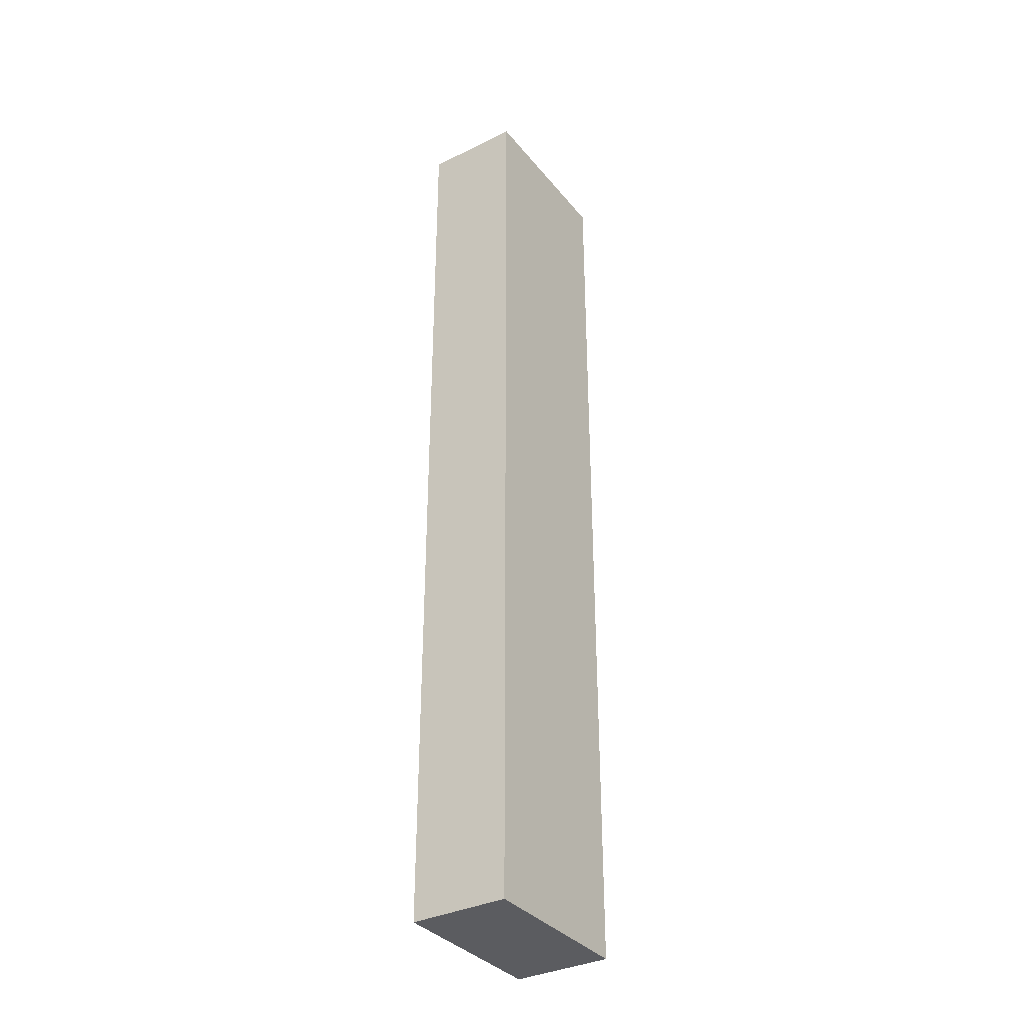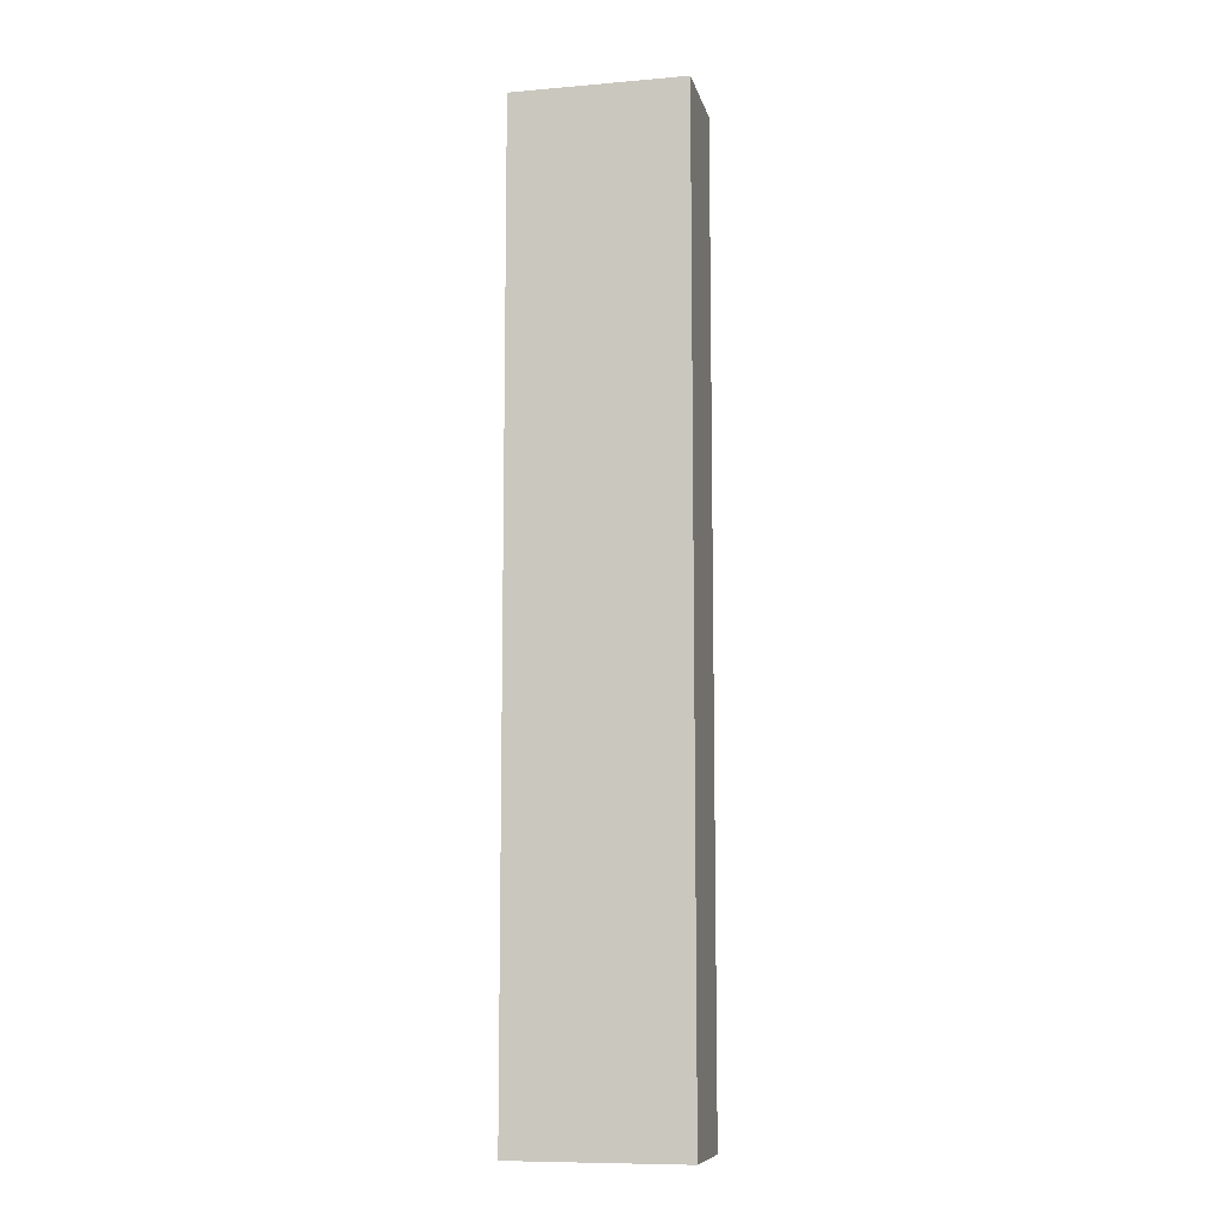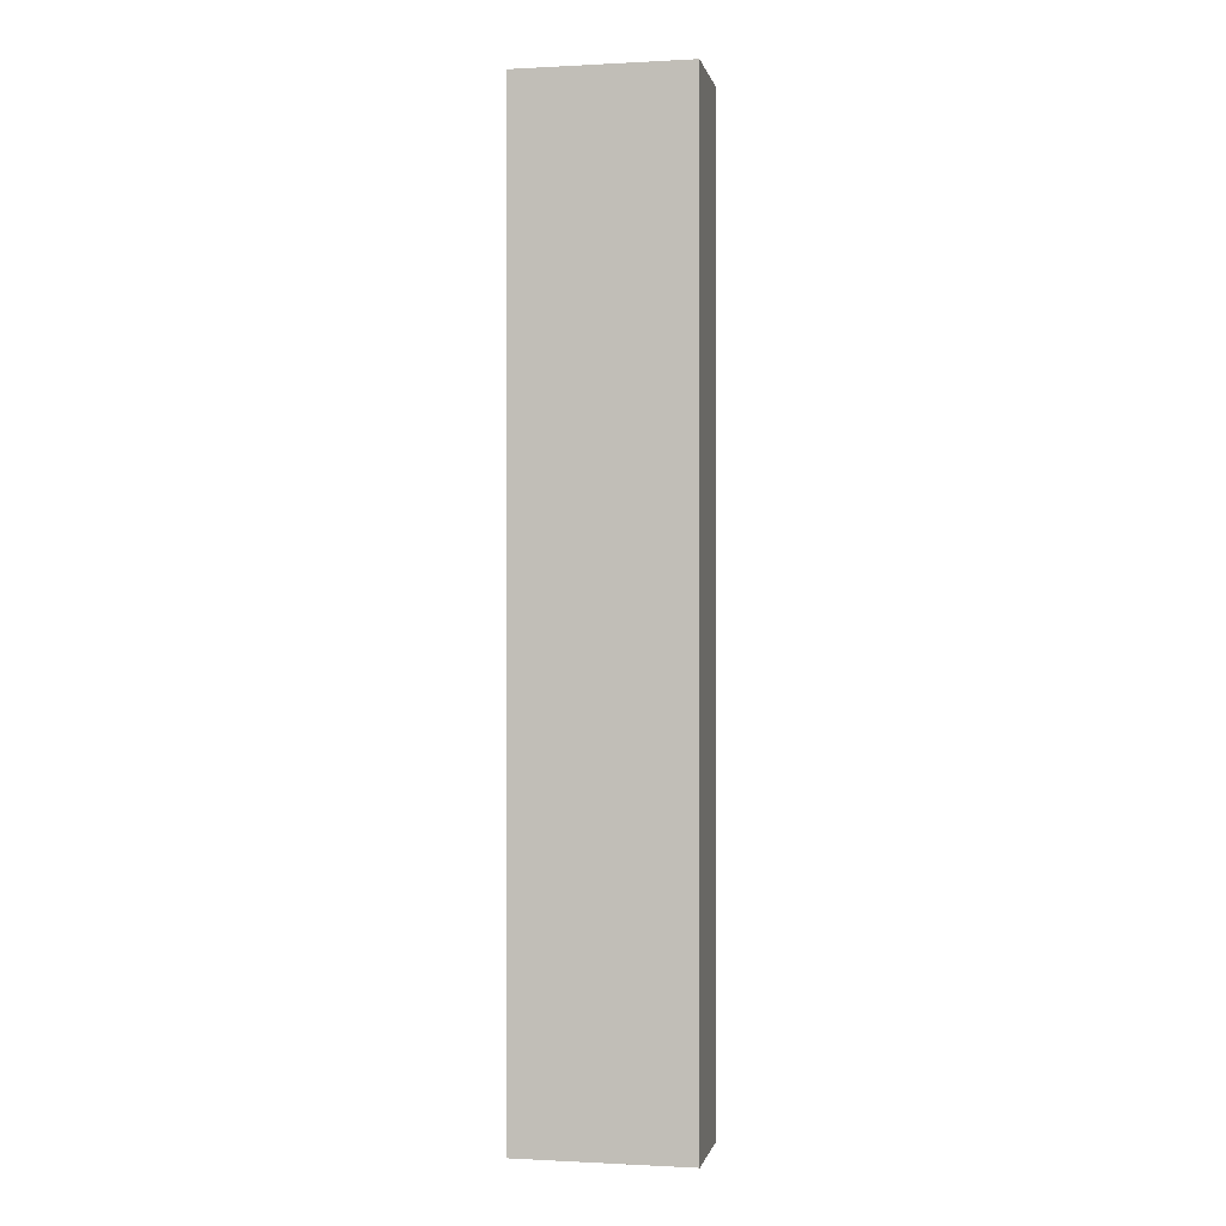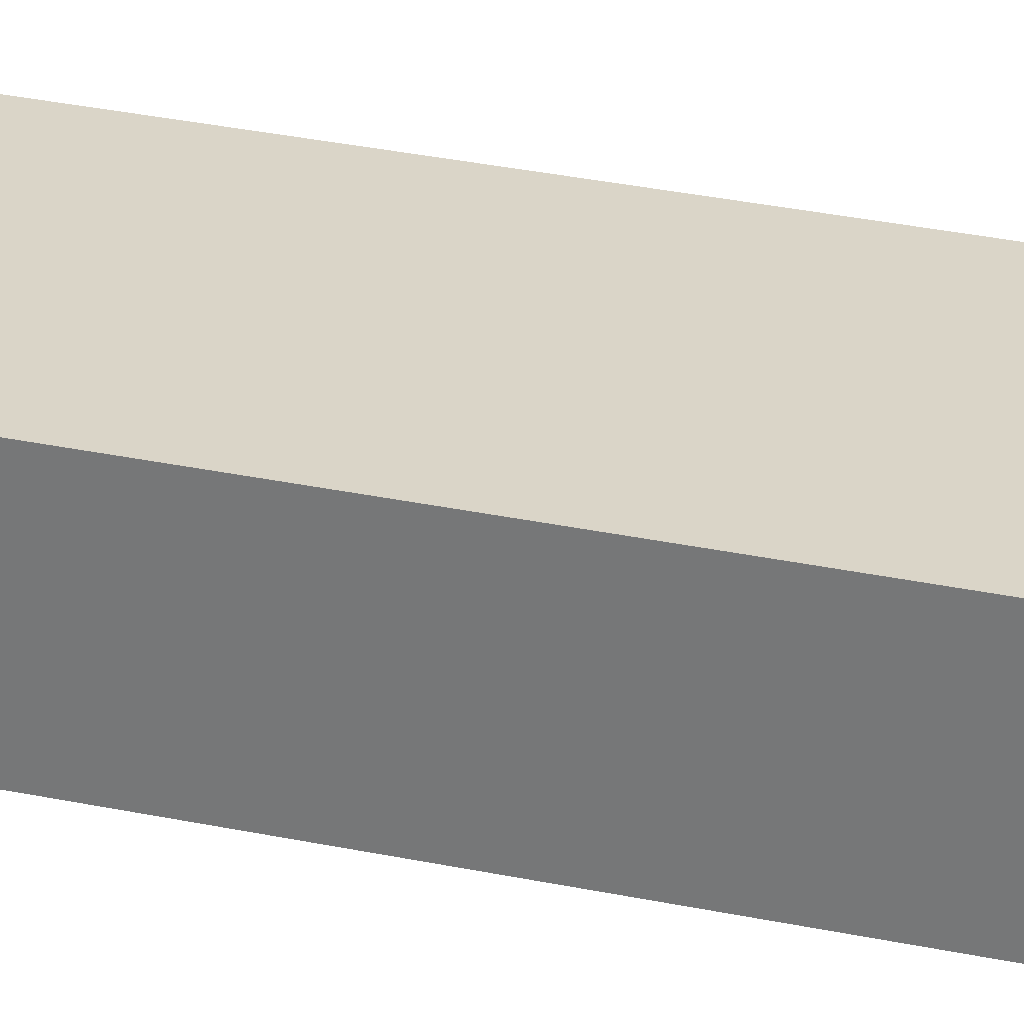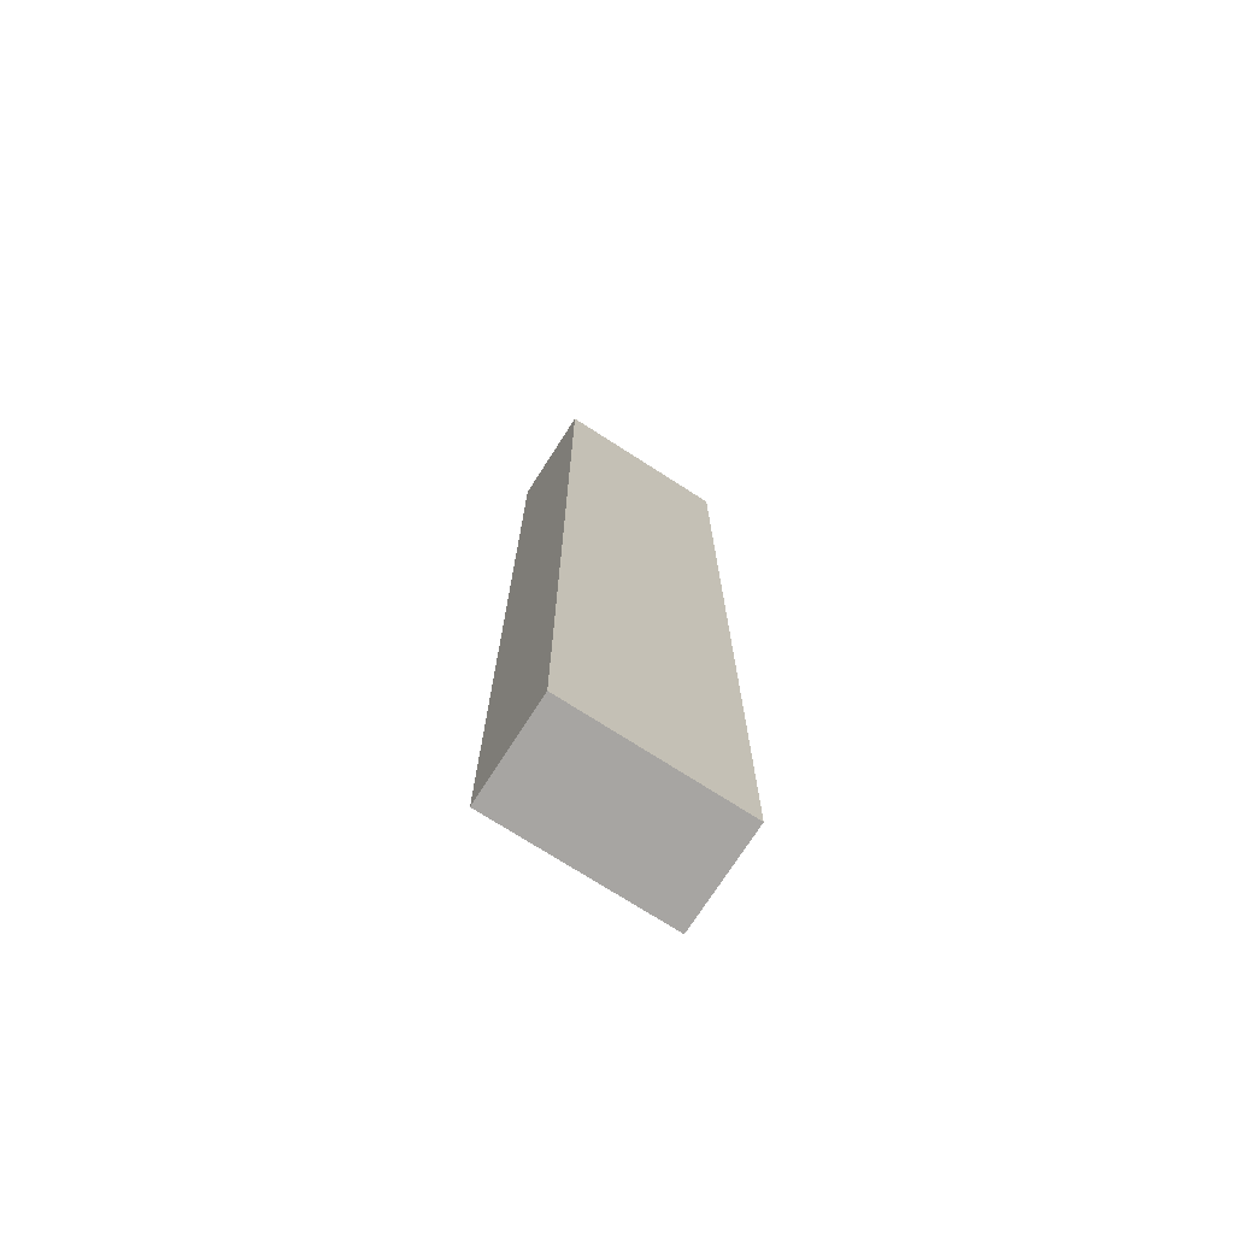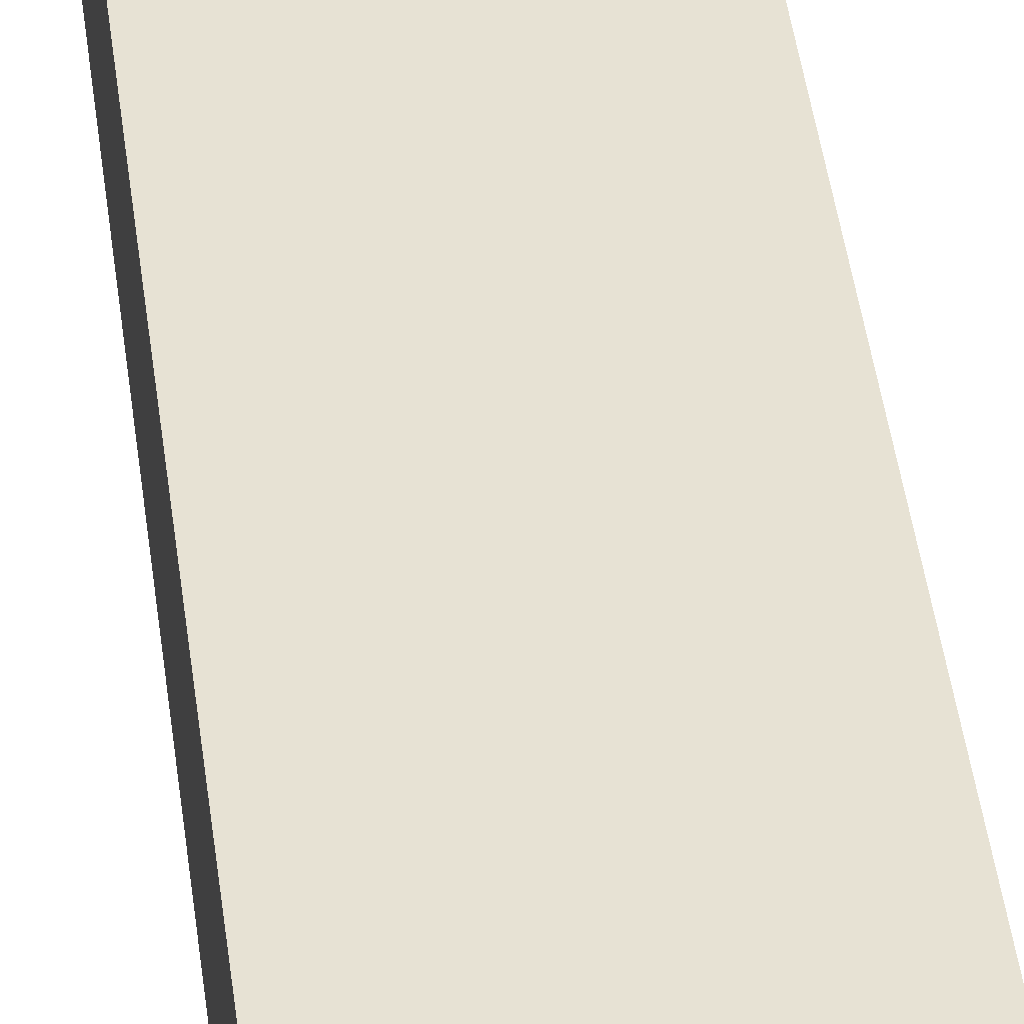
<metadata>
{"format":"obj","ext":"obj","renderer":"f3d","projection":"perspective","resolution":1024,"background":"white","views":[{"elev":-34.9,"azim":123.4,"up":"+Y"},{"elev":-9.4,"azim":-167.3,"up":"+Y"},{"elev":-0.4,"azim":11.3,"up":"+Y"},{"elev":29.1,"azim":-72.1,"up":"+Z"},{"elev":-73.9,"azim":-32.7,"up":"+Y"},{"elev":39.9,"azim":173.4,"up":"+Z"}]}
</metadata>
<code>
o Cube.001
v -0.125 -0.9 0.0709
v -0.125 -0.9 -0.0709
v 0.125 -0.9 -0.0709
v 0.125 -0.9 0.0709
v -0.125 0.4919 0.0709
v 0.125 0.4919 0.0709
v 0.125 0.4919 -0.0709
v -0.125 0.4919 -0.0709
f 1 2 3 4
f 5 6 7 8
f 1 5 8 2
f 2 8 7 3
f 3 7 6 4
f 5 1 4 6

</code>
